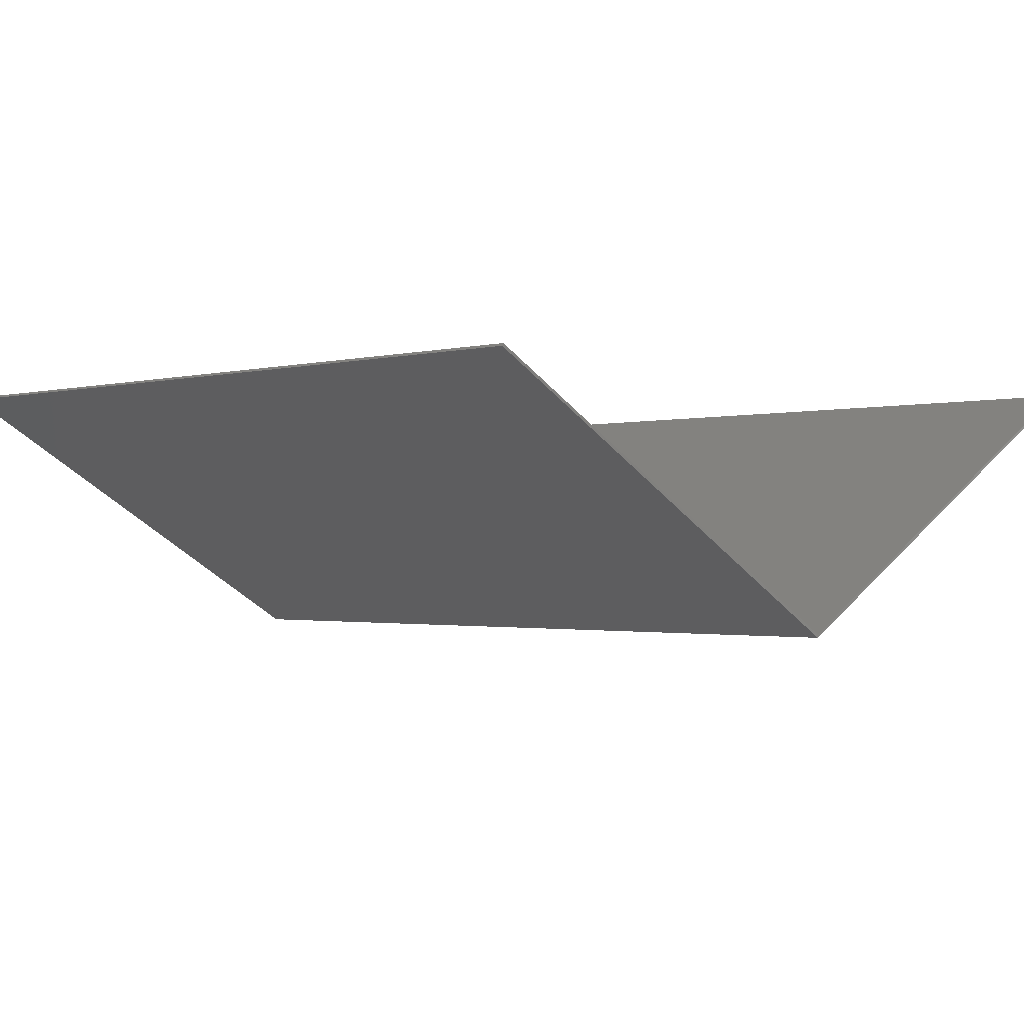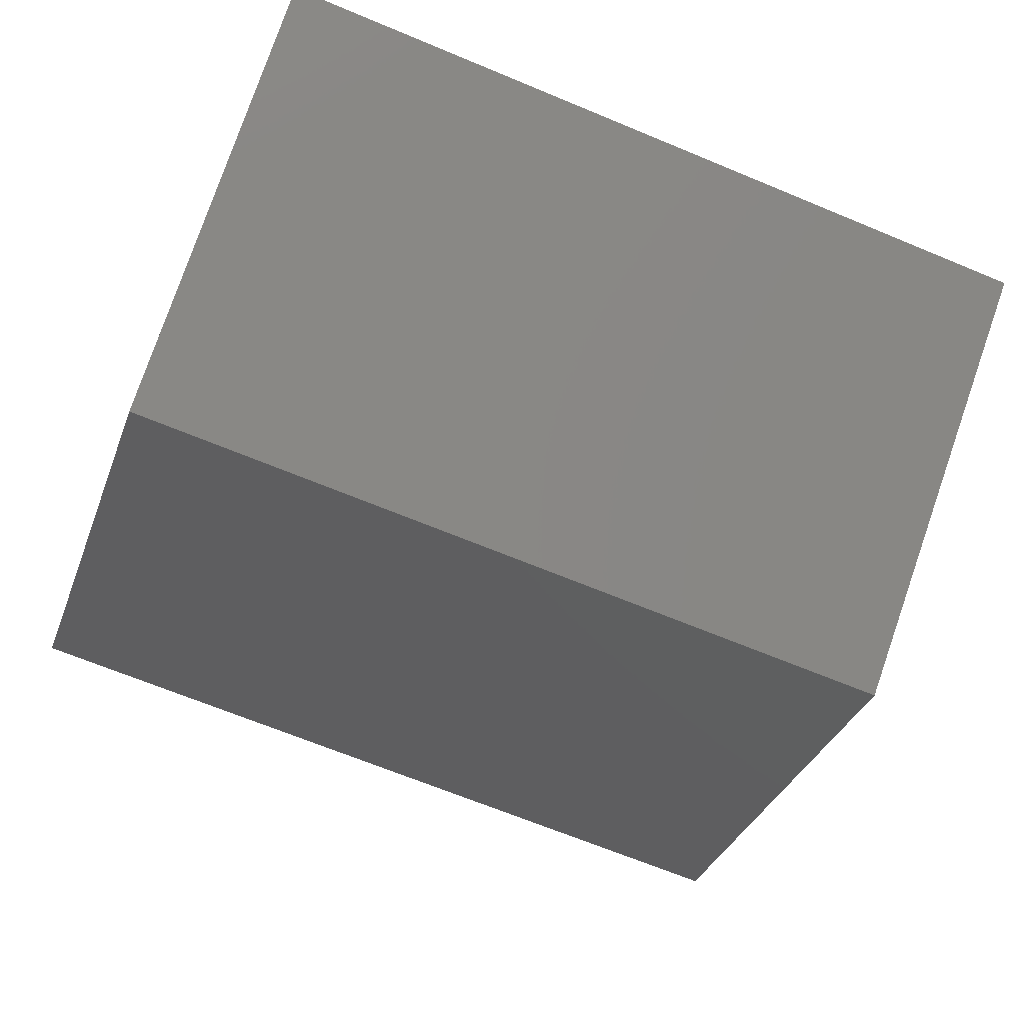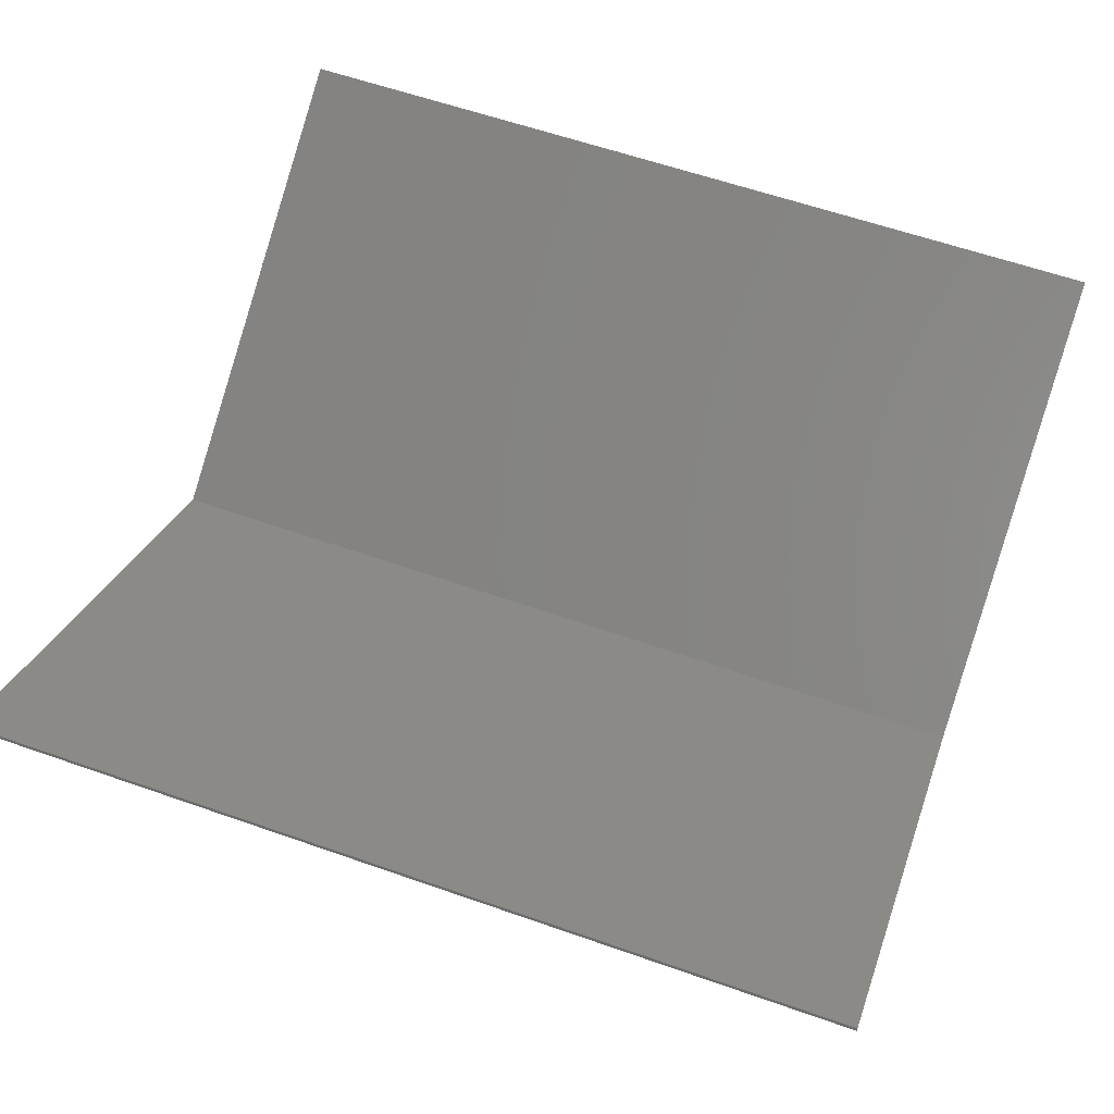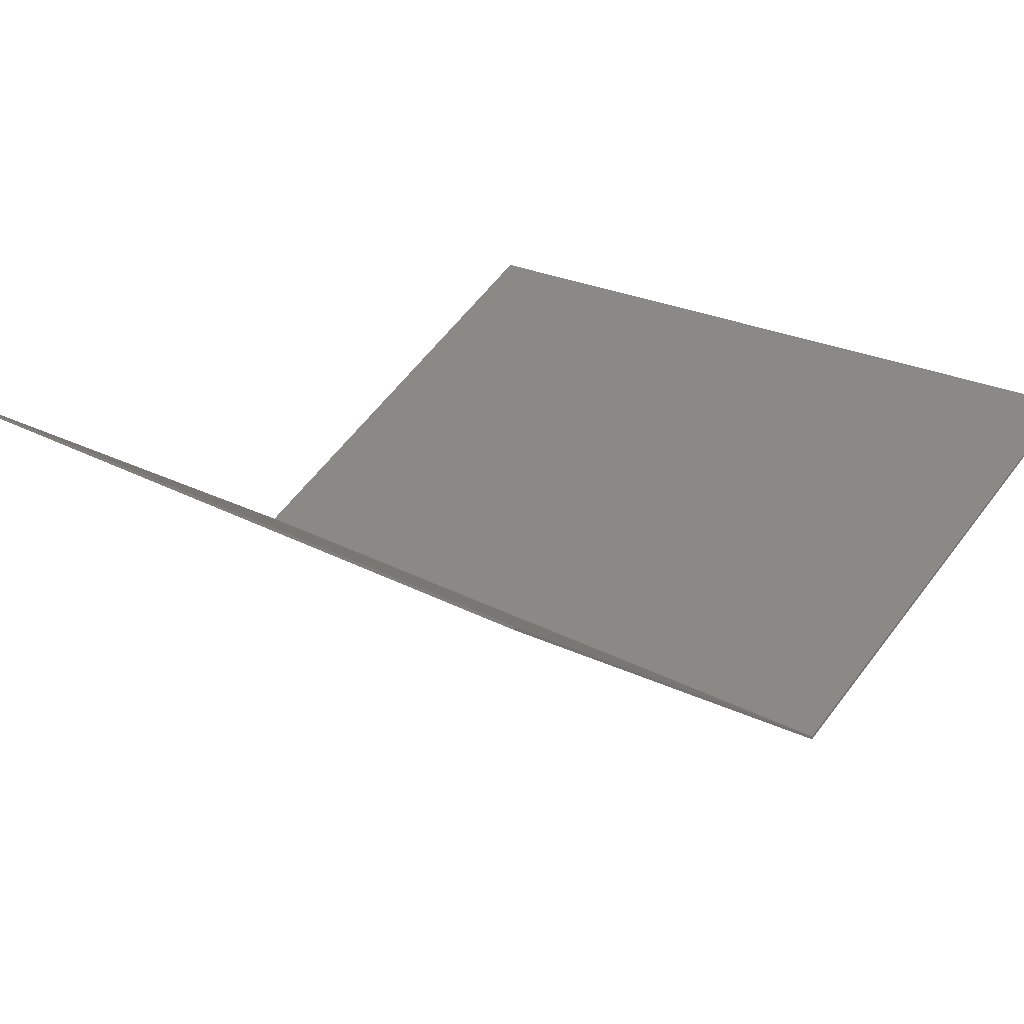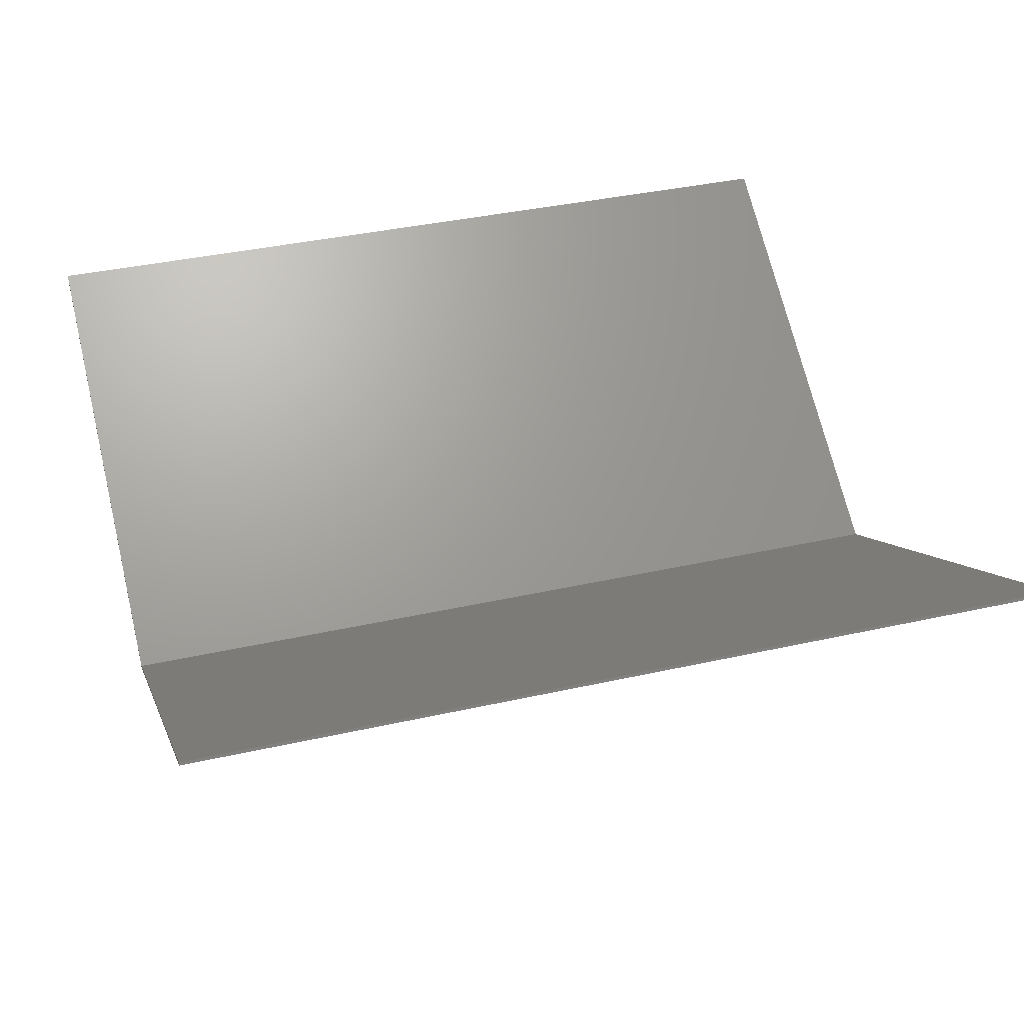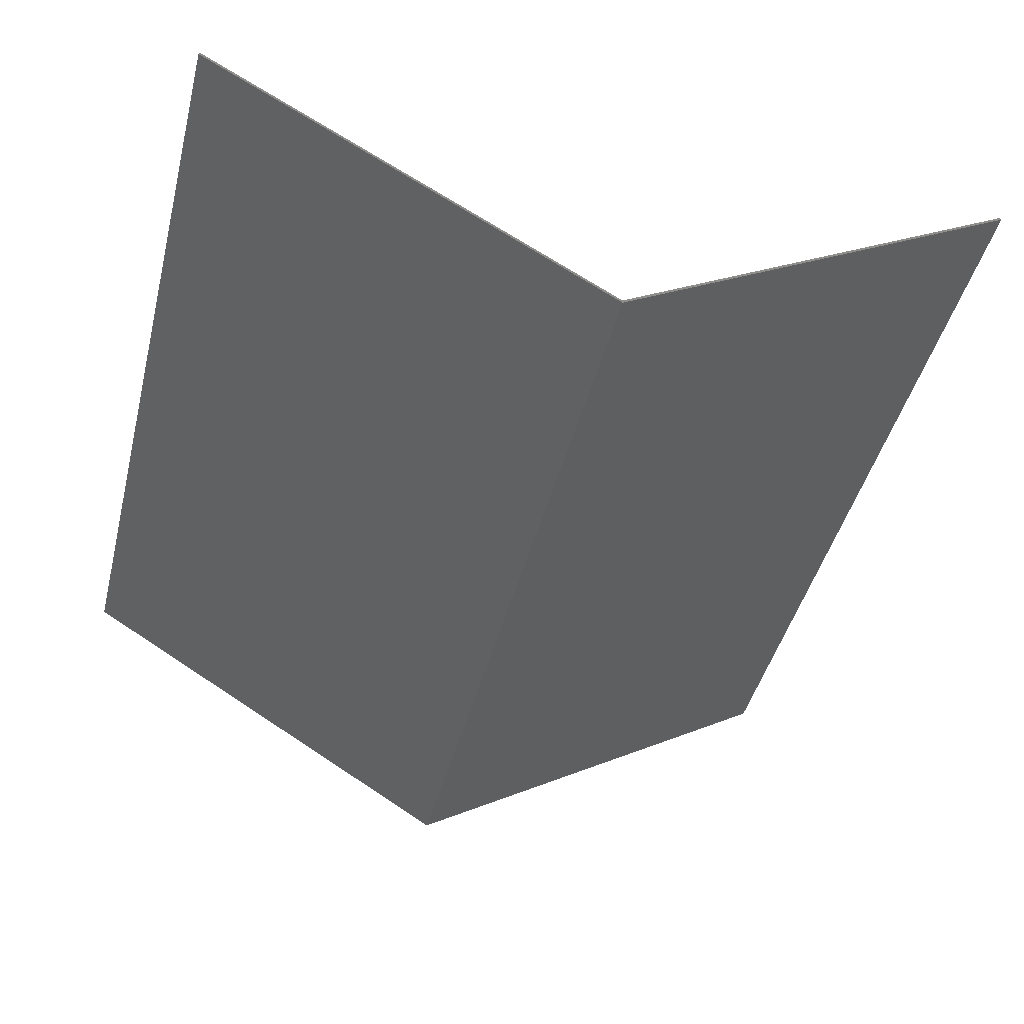
<metadata>
{"format":"stl","ext":"stl","renderer":"f3d","projection":"perspective","resolution":1024,"background":"white","views":[{"elev":-1.2,"azim":136.0,"up":"+Y"},{"elev":-68.1,"azim":67.5,"up":"+Y"},{"elev":60.1,"azim":-70.2,"up":"+Y"},{"elev":21.0,"azim":-44.9,"up":"+Y"},{"elev":38.1,"azim":-105.9,"up":"+Y"},{"elev":-44.0,"azim":166.0,"up":"+Y"}]}
</metadata>
<code>
# stl→obj: 80 verts, 156 faces
v 0 -0.01164 1.52
v 0 -0.01164 1.312
v 0.576 0.3345 1.312
v 0.936 0.5508 -0.904
v 0.576 0.3345 -0.904
v 1.509 0.8948 -1.52
v 0.936 0.5508 -0.484
v 0.936 0.5508 0.892
v 0.936 0.5508 1.312
v 0.7138 0.4172 1.28
v 0.8306 0.4874 1.189
v 0.9086 0.5343 1.053
v 0.9086 0.5343 -0.6447
v 0.8306 0.4874 -0.781
v 0.7138 0.4172 -0.872
v -1.509 0.8948 -1.52
v -0.936 0.5508 -0.484
v -0.936 0.5508 0.892
v -0.936 0.5508 -0.904
v -0.576 0.3345 -0.904
v -0.576 0.3345 1.312
v -0.9086 0.5343 1.053
v -0.936 0.5508 1.312
v -0.8306 0.4874 1.189
v -0.7138 0.4172 1.28
v -0.7138 0.4172 -0.872
v -0.8306 0.4874 -0.781
v -0.9086 0.5343 -0.6447
v 1.503 0.9034 1.52
v 1.503 0.9034 -1.52
v 0 0 -1.52
v 0 0 1.52
v 1.509 0.8948 1.52
v 0 -0.01164 -1.52
v -1.503 0.9034 -1.52
v -1.503 0.9034 1.52
v -1.509 0.8948 1.52
v 0 -0.01164 -0.904
v 0 -0.01164 -0.1743
v 0 -0.01164 -0.82
v 0.3436 0.1948 -0.6713
v 0.576 0.3345 -0.82
v 0.6192 0.3604 0.7373
v 0.2804 0.1568 0.2359
v 0.7721 0.4523 -0.04444
v 0.864 0.5075 0.892
v 0.576 0.3345 0.892
v 0 -0.01164 1.085
v 0 -0.01164 0.4635
v 0.1248 0.06333 0.4635
v 0.8421 0.4943 1.021
v 0.7797 0.4568 1.13
v 0.6862 0.4007 1.202
v 0.576 0.3345 1.228
v 0.576 0.3345 -0.484
v 0.6862 0.4007 -0.7944
v 0.7797 0.4568 -0.7216
v 0.8421 0.4943 -0.6126
v 0.864 0.5075 -0.484
v -0.2804 0.1568 0.2359
v -0.1248 0.06333 0.4635
v -0.6192 0.3604 0.7373
v -0.576 0.3345 0.892
v -0.864 0.5075 0.892
v -0.7721 0.4523 -0.04444
v -0.3436 0.1948 -0.6713
v -0.576 0.3345 -0.82
v -0.576 0.3345 1.228
v -0.6862 0.4007 1.202
v -0.7797 0.4568 1.13
v -0.8421 0.4943 1.021
v -0.864 0.5075 -0.484
v -0.8421 0.4943 -0.6126
v -0.576 0.3345 -0.484
v -0.7797 0.4568 -0.7216
v -0.6862 0.4007 -0.7944
v 0.2249 0.1235 -0.04796
v 0 -0.01164 1.228
v 0 -0.01164 0.1612
v -0.2249 0.1235 -0.04796
f 1 2 3
f 4 5 6
f 7 4 6
f 8 7 6
f 9 3 10
f 9 10 11
f 9 11 12
f 9 12 8
f 4 7 13
f 4 13 14
f 4 14 15
f 4 15 5
f 16 17 18
f 16 19 17
f 16 20 19
f 21 2 1
f 18 22 23
f 22 24 23
f 24 25 23
f 25 21 23
f 20 26 19
f 26 27 19
f 27 28 19
f 28 17 19
f 29 30 31
f 29 31 32
f 1 33 29
f 1 29 32
f 6 34 31
f 6 31 30
f 33 6 30
f 33 30 29
f 32 31 35
f 32 35 36
f 32 36 37
f 32 37 1
f 35 31 34
f 35 34 16
f 36 35 16
f 36 16 37
f 33 9 8
f 33 8 6
f 3 9 33
f 3 33 1
f 38 34 6
f 38 6 5
f 20 16 34
f 20 34 38
f 1 37 23
f 1 23 21
f 16 18 23
f 16 23 37
f 39 40 41
f 40 42 41
f 43 44 45
f 46 47 43
f 48 49 50
f 43 50 44
f 47 46 51
f 47 51 52
f 47 52 53
f 47 53 54
f 55 42 56
f 55 56 57
f 55 57 58
f 55 58 59
f 60 61 62
f 61 49 48
f 62 63 64
f 65 60 62
f 66 67 40
f 66 40 39
f 68 69 63
f 69 70 63
f 70 71 63
f 71 64 63
f 72 73 74
f 73 75 74
f 75 76 74
f 76 67 74
f 48 50 43
f 48 43 47
f 41 42 55
f 41 55 77
f 45 77 55
f 45 55 59
f 45 59 46
f 45 46 43
f 47 54 78
f 47 78 48
f 50 49 79
f 50 79 44
f 44 79 77
f 44 77 45
f 77 79 39
f 77 39 41
f 3 2 78
f 3 78 54
f 7 8 46
f 7 46 59
f 40 38 5
f 40 5 42
f 46 8 12
f 46 12 51
f 51 12 11
f 51 11 52
f 52 11 10
f 52 10 53
f 53 10 3
f 53 3 54
f 42 5 15
f 42 15 56
f 56 15 14
f 56 14 57
f 57 14 13
f 57 13 58
f 58 13 7
f 58 7 59
f 67 20 38
f 67 38 40
f 72 64 18
f 72 18 17
f 68 78 2
f 68 2 21
f 66 39 79
f 66 79 80
f 65 80 79
f 65 79 60
f 60 79 49
f 60 49 61
f 48 78 68
f 48 68 63
f 62 64 72
f 62 72 65
f 72 74 80
f 72 80 65
f 80 74 67
f 80 67 66
f 63 62 61
f 63 61 48
f 68 21 25
f 68 25 69
f 69 25 24
f 69 24 70
f 70 24 22
f 70 22 71
f 71 22 18
f 71 18 64
f 72 17 28
f 72 28 73
f 73 28 27
f 73 27 75
f 75 27 26
f 75 26 76
f 76 26 20
f 76 20 67

</code>
